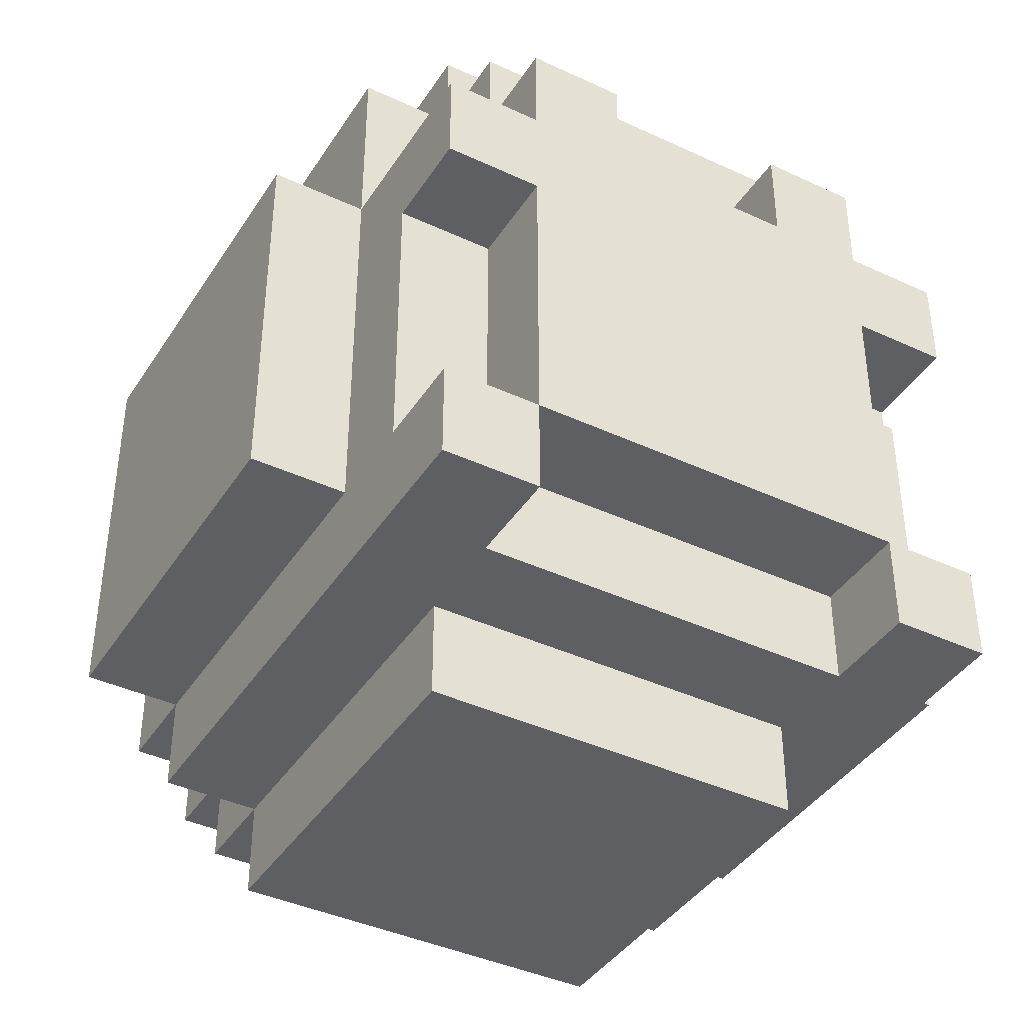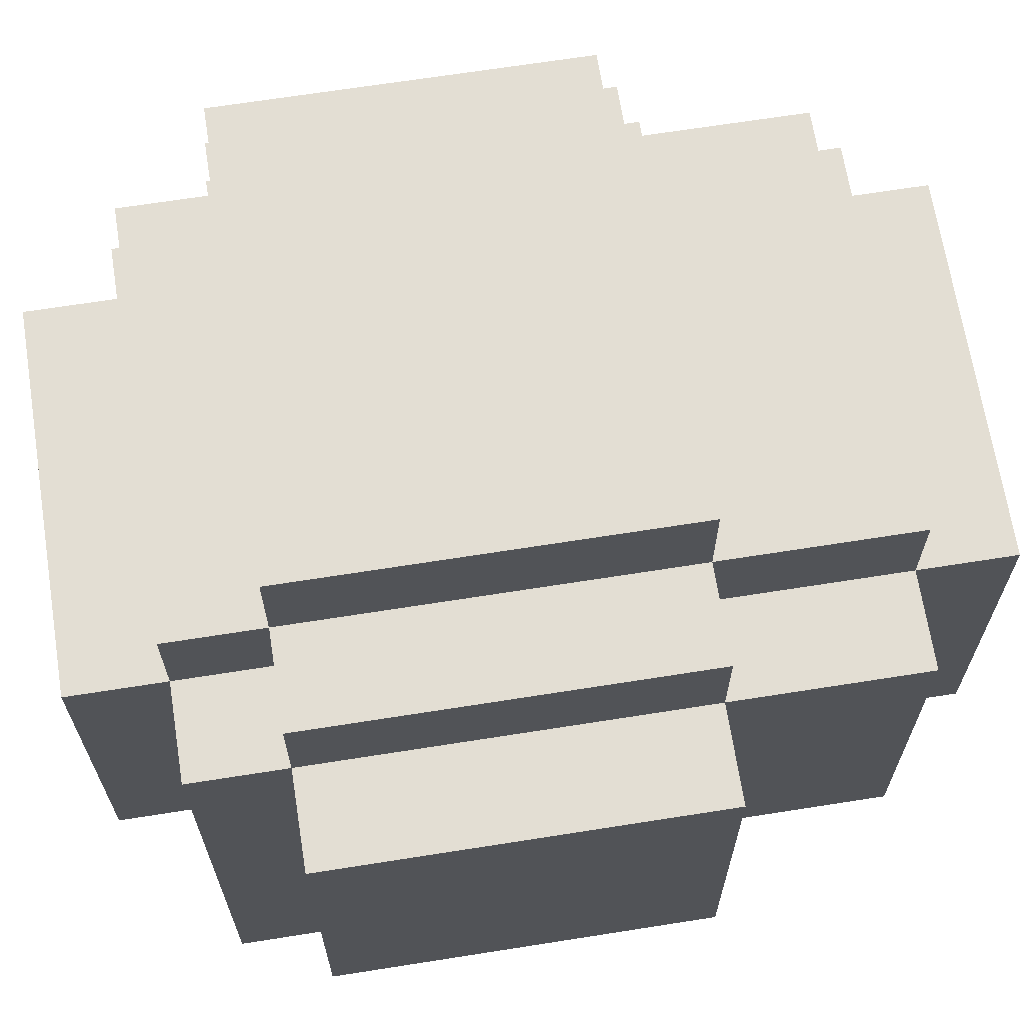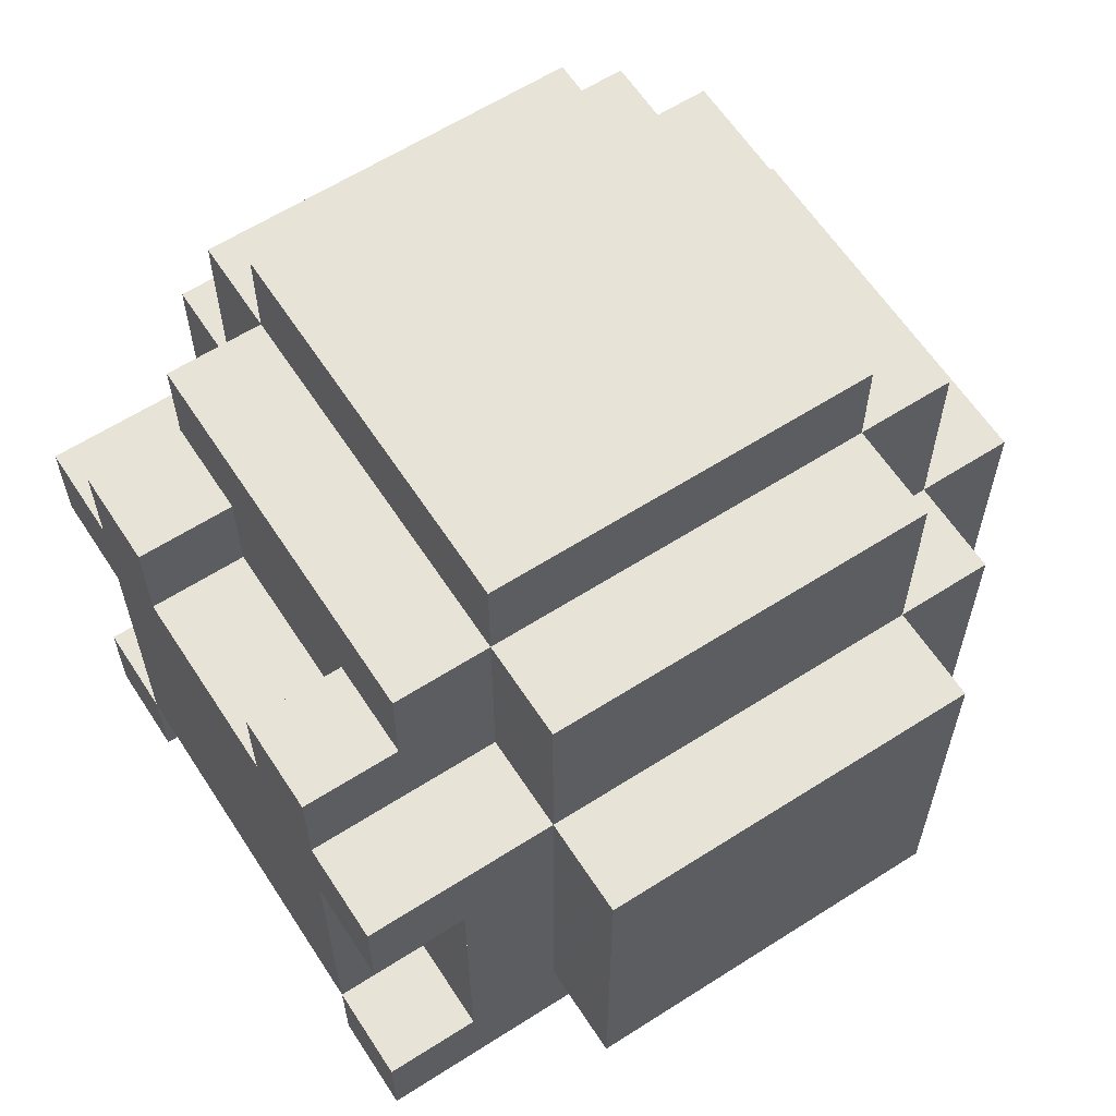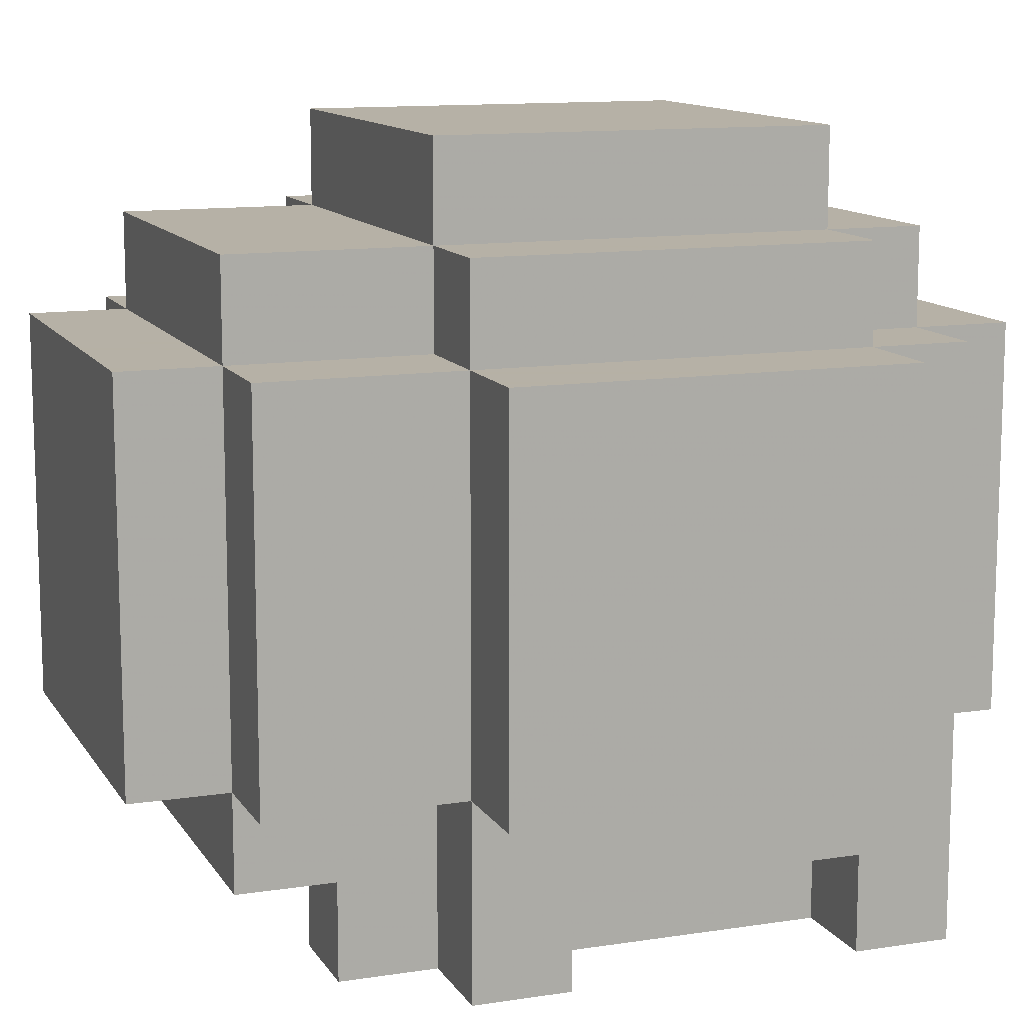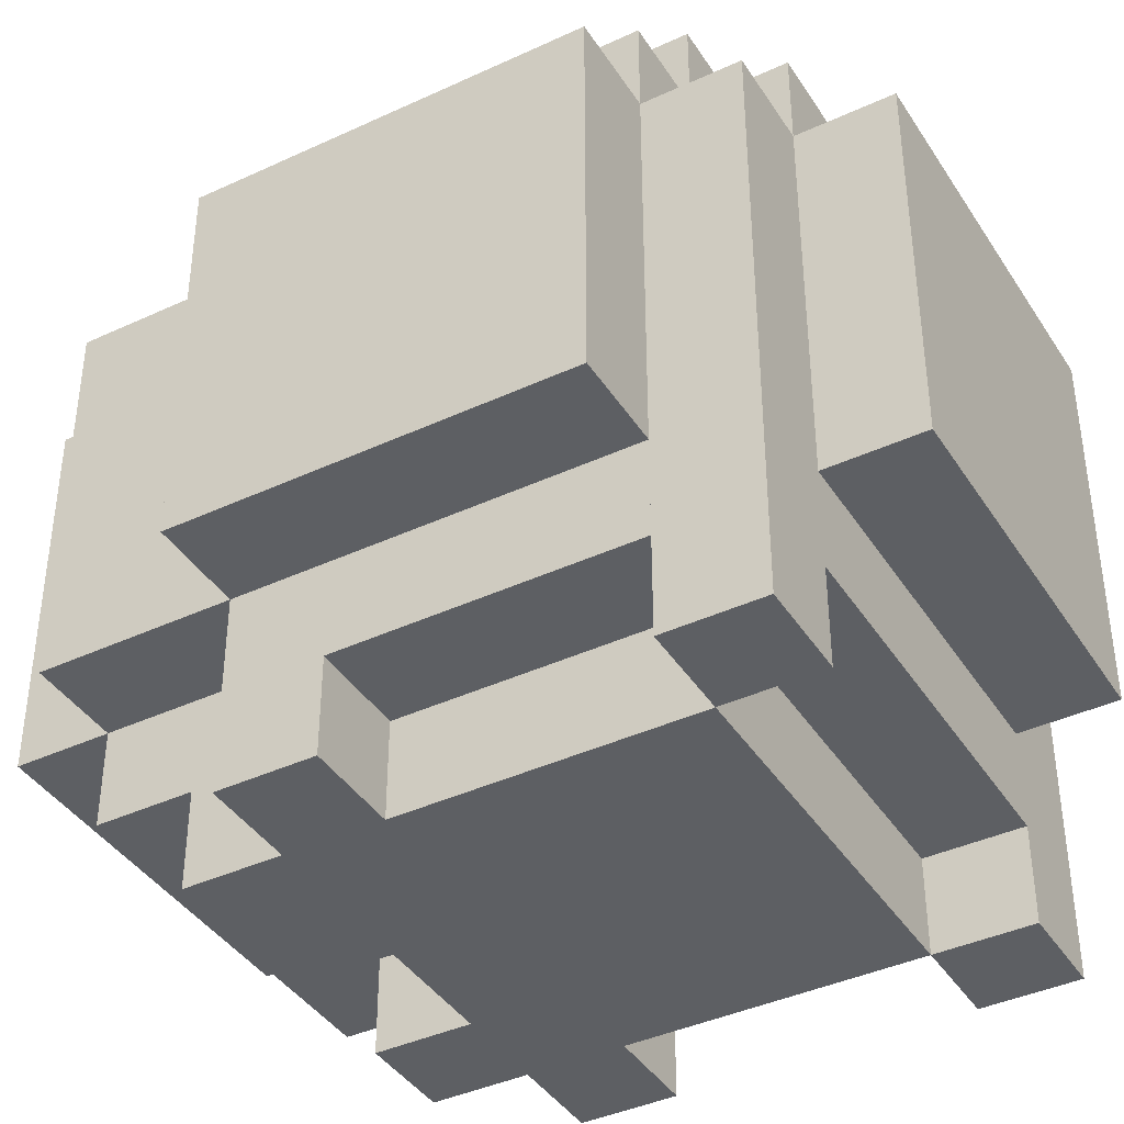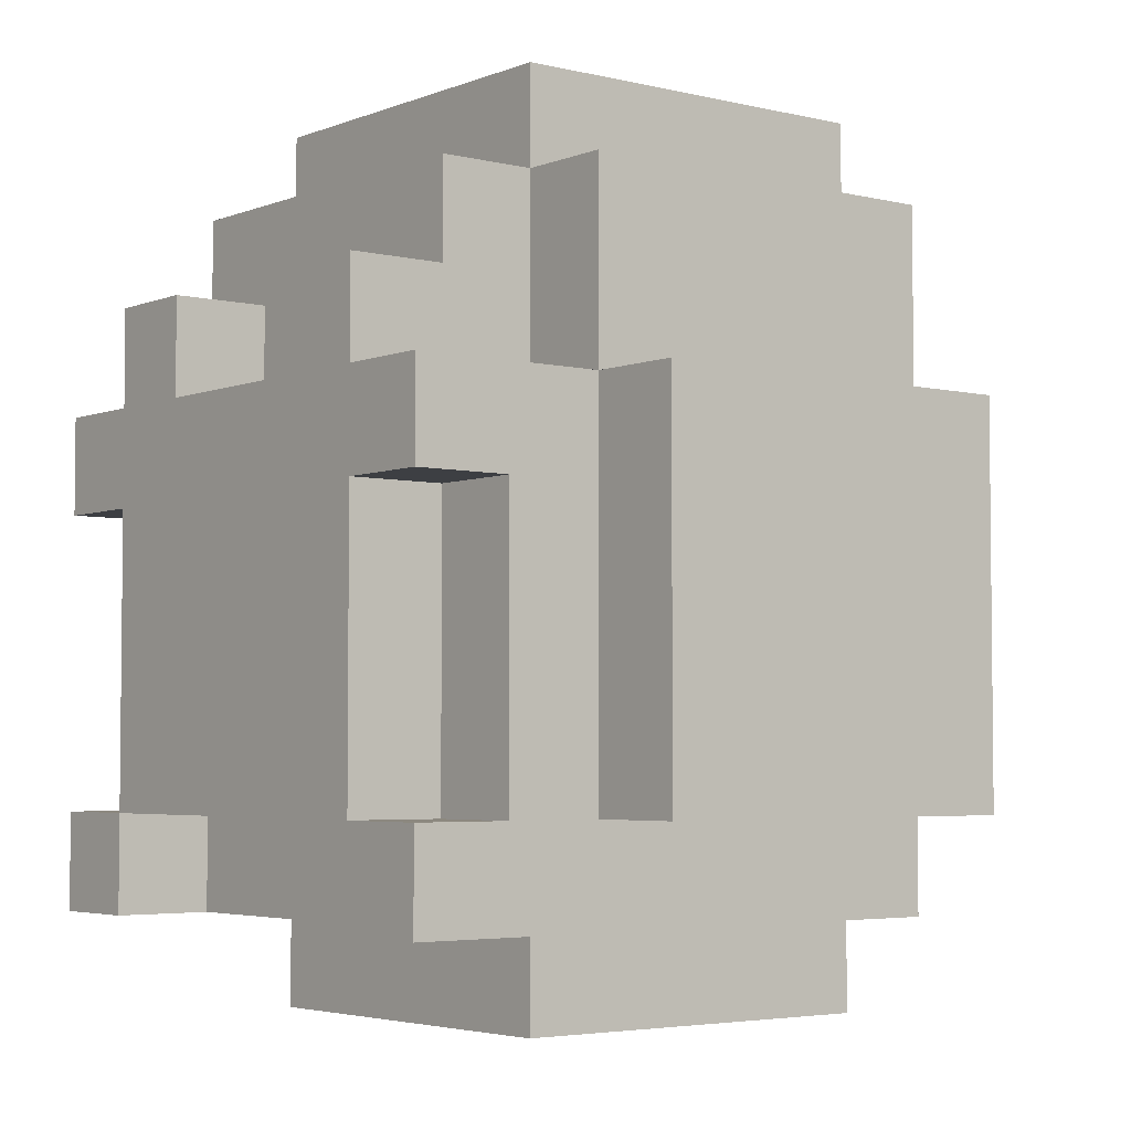
<metadata>
{"format":"obj","ext":"obj","renderer":"f3d","projection":"perspective","resolution":1024,"background":"white","views":[{"elev":-40.4,"azim":150.2,"up":"+Y"},{"elev":67.3,"azim":81.0,"up":"+Z"},{"elev":61.7,"azim":-123.0,"up":"+Y"},{"elev":12.1,"azim":-110.2,"up":"+Z"},{"elev":-40.4,"azim":-60.3,"up":"+Z"},{"elev":-4.0,"azim":-128.4,"up":"+Y"}]}
</metadata>
<code>
g Model
v -14.22 -8.889 8.889
v -14.22 5.333 8.889
v -14.22 5.333 -5.333
v -14.22 -8.889 -5.333
f 1 2 3 4
v -10.67 5.333 8.889
v -10.67 12.44 8.889
v -10.67 12.44 -5.333
v -10.67 5.333 -5.333
f 5 6 7 8
v -10.67 -12.44 8.889
v -10.67 -8.889 8.889
v -10.67 -8.889 -12.44
v -10.67 -12.44 -12.44
f 9 10 11 12
v -10.67 -8.889 -5.333
v -10.67 5.333 -5.333
v -10.67 5.333 -8.889
v -10.67 -8.889 -8.889
f 13 14 15 16
v -10.67 -8.889 12.44
v -10.67 5.333 12.44
v -10.67 5.333 8.889
v -10.67 -8.889 8.889
f 17 18 19 20
v -10.67 1.778 -8.889
v -10.67 5.333 -8.889
v -10.67 5.333 -12.44
v -10.67 1.778 -12.44
f 21 22 23 24
v -7.111 -16 8.889
v -7.111 -12.44 8.889
v -7.111 -12.44 -5.333
v -7.111 -16 -5.333
f 25 26 27 28
v -7.111 12.44 8.889
v -7.111 16 8.889
v -7.111 16 -5.333
v -7.111 12.44 -5.333
f 29 30 31 32
v -7.111 -8.889 16
v -7.111 5.333 16
v -7.111 5.333 12.44
v -7.111 -8.889 12.44
f 33 34 35 36
v -7.111 -8.889 -8.889
v -7.111 1.778 -8.889
v -7.111 1.778 -12.44
v -7.111 -8.889 -12.44
f 37 38 39 40
v -7.111 5.333 -5.333
v -7.111 8.889 -5.333
v -7.111 8.889 -12.44
v -7.111 5.333 -12.44
f 41 42 43 44
v -7.111 5.333 12.44
v -7.111 12.44 12.44
v -7.111 12.44 8.889
v -7.111 5.333 8.889
f 45 46 47 48
v -7.111 8.889 -5.333
v -7.111 12.44 -5.333
v -7.111 12.44 -8.889
v -7.111 8.889 -8.889
f 49 50 51 52
v -7.111 -12.44 12.44
v -7.111 -8.889 12.44
v -7.111 -8.889 8.889
v -7.111 -12.44 8.889
f 53 54 55 56
v 3.556 5.333 -8.889
v 3.556 8.889 -8.889
v 3.556 8.889 -12.44
v 3.556 5.333 -12.44
f 57 58 59 60
v 7.111 -12.44 -8.889
v 7.111 -8.889 -8.889
v 7.111 -8.889 -12.44
v 7.111 -12.44 -12.44
f 61 62 63 64
v -7.111 -12.44 -12.44
v -7.111 -8.889 -12.44
v -7.111 -8.889 -8.889
v -7.111 -12.44 -8.889
f 65 66 67 68
v -3.556 5.333 -12.44
v -3.556 8.889 -12.44
v -3.556 8.889 -8.889
v -3.556 5.333 -8.889
f 69 70 71 72
v 7.111 -16 -5.333
v 7.111 -12.44 -5.333
v 7.111 -12.44 8.889
v 7.111 -16 8.889
f 73 74 75 76
v 7.111 12.44 -5.333
v 7.111 16 -5.333
v 7.111 16 8.889
v 7.111 12.44 8.889
f 77 78 79 80
v 7.111 -8.889 12.44
v 7.111 5.333 12.44
v 7.111 5.333 16
v 7.111 -8.889 16
f 81 82 83 84
v 7.111 -8.889 -12.44
v 7.111 1.778 -12.44
v 7.111 1.778 -8.889
v 7.111 -8.889 -8.889
f 85 86 87 88
v 7.111 5.333 -12.44
v 7.111 8.889 -12.44
v 7.111 8.889 -5.333
v 7.111 5.333 -5.333
f 89 90 91 92
v 7.111 5.333 8.889
v 7.111 12.44 8.889
v 7.111 12.44 12.44
v 7.111 5.333 12.44
f 93 94 95 96
v 7.111 8.889 -8.889
v 7.111 12.44 -8.889
v 7.111 12.44 -5.333
v 7.111 8.889 -5.333
f 97 98 99 100
v 7.111 -12.44 8.889
v 7.111 -8.889 8.889
v 7.111 -8.889 12.44
v 7.111 -12.44 12.44
f 101 102 103 104
v 10.67 5.333 -5.333
v 10.67 12.44 -5.333
v 10.67 12.44 8.889
v 10.67 5.333 8.889
f 105 106 107 108
v 10.67 -12.44 -12.44
v 10.67 -8.889 -12.44
v 10.67 -8.889 8.889
v 10.67 -12.44 8.889
f 109 110 111 112
v 10.67 -8.889 -8.889
v 10.67 5.333 -8.889
v 10.67 5.333 -5.333
v 10.67 -8.889 -5.333
f 113 114 115 116
v 10.67 -8.889 8.889
v 10.67 5.333 8.889
v 10.67 5.333 12.44
v 10.67 -8.889 12.44
f 117 118 119 120
v 10.67 1.778 -12.44
v 10.67 5.333 -12.44
v 10.67 5.333 -8.889
v 10.67 1.778 -8.889
f 121 122 123 124
v 14.22 -8.889 -5.333
v 14.22 5.333 -5.333
v 14.22 5.333 8.889
v 14.22 -8.889 8.889
f 125 126 127 128
v -7.111 -16 -5.333
v 7.111 -16 -5.333
v 7.111 -16 8.889
v -7.111 -16 8.889
f 129 130 131 132
v -10.67 -12.44 -12.44
v -7.111 -12.44 -12.44
v -7.111 -12.44 8.889
v -10.67 -12.44 8.889
f 133 134 135 136
v 7.111 -12.44 -12.44
v 10.67 -12.44 -12.44
v 10.67 -12.44 8.889
v 7.111 -12.44 8.889
f 137 138 139 140
v -7.111 -12.44 -8.889
v 7.111 -12.44 -8.889
v 7.111 -12.44 -5.333
v -7.111 -12.44 -5.333
f 141 142 143 144
v -7.111 -12.44 8.889
v 7.111 -12.44 8.889
v 7.111 -12.44 12.44
v -7.111 -12.44 12.44
f 145 146 147 148
v -7.111 -8.889 -12.44
v 7.111 -8.889 -12.44
v 7.111 -8.889 -8.889
v -7.111 -8.889 -8.889
f 149 150 151 152
v -14.22 -8.889 -5.333
v -10.67 -8.889 -5.333
v -10.67 -8.889 8.889
v -14.22 -8.889 8.889
f 153 154 155 156
v 10.67 -8.889 -5.333
v 14.22 -8.889 -5.333
v 14.22 -8.889 8.889
v 10.67 -8.889 8.889
f 157 158 159 160
v -7.111 -8.889 12.44
v 7.111 -8.889 12.44
v 7.111 -8.889 16
v -7.111 -8.889 16
f 161 162 163 164
v -10.67 -8.889 8.889
v -7.111 -8.889 8.889
v -7.111 -8.889 12.44
v -10.67 -8.889 12.44
f 165 166 167 168
v 7.111 -8.889 8.889
v 10.67 -8.889 8.889
v 10.67 -8.889 12.44
v 7.111 -8.889 12.44
f 169 170 171 172
v -10.67 1.778 -12.44
v -7.111 1.778 -12.44
v -7.111 1.778 -8.889
v -10.67 1.778 -8.889
f 173 174 175 176
v 7.111 1.778 -12.44
v 10.67 1.778 -12.44
v 10.67 1.778 -8.889
v 7.111 1.778 -8.889
f 177 178 179 180
v -10.67 -8.889 -8.889
v -7.111 -8.889 -8.889
v -7.111 -8.889 -12.44
v -10.67 -8.889 -12.44
f 181 182 183 184
v 7.111 -8.889 -8.889
v 10.67 -8.889 -8.889
v 10.67 -8.889 -12.44
v 7.111 -8.889 -12.44
f 185 186 187 188
v -14.22 5.333 8.889
v -10.67 5.333 8.889
v -10.67 5.333 -5.333
v -14.22 5.333 -5.333
f 189 190 191 192
v 10.67 5.333 8.889
v 14.22 5.333 8.889
v 14.22 5.333 -5.333
v 10.67 5.333 -5.333
f 193 194 195 196
v -7.111 5.333 16
v 7.111 5.333 16
v 7.111 5.333 12.44
v -7.111 5.333 12.44
f 197 198 199 200
v -10.67 5.333 -5.333
v -7.111 5.333 -5.333
v -7.111 5.333 -12.44
v -10.67 5.333 -12.44
f 201 202 203 204
v -3.556 5.333 -8.889
v 3.556 5.333 -8.889
v 3.556 5.333 -12.44
v -3.556 5.333 -12.44
f 205 206 207 208
v 7.111 5.333 -5.333
v 10.67 5.333 -5.333
v 10.67 5.333 -12.44
v 7.111 5.333 -12.44
f 209 210 211 212
v -10.67 5.333 12.44
v -7.111 5.333 12.44
v -7.111 5.333 8.889
v -10.67 5.333 8.889
f 213 214 215 216
v 7.111 5.333 12.44
v 10.67 5.333 12.44
v 10.67 5.333 8.889
v 7.111 5.333 8.889
f 217 218 219 220
v -7.111 8.889 -8.889
v -3.556 8.889 -8.889
v -3.556 8.889 -12.44
v -7.111 8.889 -12.44
f 221 222 223 224
v 3.556 8.889 -8.889
v 7.111 8.889 -8.889
v 7.111 8.889 -12.44
v 3.556 8.889 -12.44
f 225 226 227 228
v -7.111 12.44 -5.333
v 7.111 12.44 -5.333
v 7.111 12.44 -8.889
v -7.111 12.44 -8.889
f 229 230 231 232
v -10.67 12.44 8.889
v -7.111 12.44 8.889
v -7.111 12.44 -5.333
v -10.67 12.44 -5.333
f 233 234 235 236
v 7.111 12.44 8.889
v 10.67 12.44 8.889
v 10.67 12.44 -5.333
v 7.111 12.44 -5.333
f 237 238 239 240
v -7.111 12.44 12.44
v 7.111 12.44 12.44
v 7.111 12.44 8.889
v -7.111 12.44 8.889
f 241 242 243 244
v -7.111 16 8.889
v 7.111 16 8.889
v 7.111 16 -5.333
v -7.111 16 -5.333
f 245 246 247 248
v -7.111 5.333 -12.44
v 7.111 5.333 -12.44
v 7.111 -8.889 -12.44
v -7.111 -8.889 -12.44
f 249 250 251 252
v -10.67 -8.889 -12.44
v -7.111 -8.889 -12.44
v -7.111 -12.44 -12.44
v -10.67 -12.44 -12.44
f 253 254 255 256
v 7.111 -8.889 -12.44
v 10.67 -8.889 -12.44
v 10.67 -12.44 -12.44
v 7.111 -12.44 -12.44
f 257 258 259 260
v -10.67 5.333 -12.44
v -7.111 5.333 -12.44
v -7.111 1.778 -12.44
v -10.67 1.778 -12.44
f 261 262 263 264
v 7.111 5.333 -12.44
v 10.67 5.333 -12.44
v 10.67 1.778 -12.44
v 7.111 1.778 -12.44
f 265 266 267 268
v -7.111 8.889 -12.44
v -3.556 8.889 -12.44
v -3.556 5.333 -12.44
v -7.111 5.333 -12.44
f 269 270 271 272
v 3.556 8.889 -12.44
v 7.111 8.889 -12.44
v 7.111 5.333 -12.44
v 3.556 5.333 -12.44
f 273 274 275 276
v -7.111 -8.889 -8.889
v 7.111 -8.889 -8.889
v 7.111 -12.44 -8.889
v -7.111 -12.44 -8.889
f 277 278 279 280
v -3.556 12.44 -8.889
v 3.556 12.44 -8.889
v 3.556 5.333 -8.889
v -3.556 5.333 -8.889
f 281 282 283 284
v -10.67 1.778 -8.889
v -7.111 1.778 -8.889
v -7.111 -8.889 -8.889
v -10.67 -8.889 -8.889
f 285 286 287 288
v 7.111 1.778 -8.889
v 10.67 1.778 -8.889
v 10.67 -8.889 -8.889
v 7.111 -8.889 -8.889
f 289 290 291 292
v -7.111 12.44 -8.889
v -3.556 12.44 -8.889
v -3.556 8.889 -8.889
v -7.111 8.889 -8.889
f 293 294 295 296
v 3.556 12.44 -8.889
v 7.111 12.44 -8.889
v 7.111 8.889 -8.889
v 3.556 8.889 -8.889
f 297 298 299 300
v -7.111 -12.44 -5.333
v 7.111 -12.44 -5.333
v 7.111 -16 -5.333
v -7.111 -16 -5.333
f 301 302 303 304
v -14.22 5.333 -5.333
v -10.67 5.333 -5.333
v -10.67 -8.889 -5.333
v -14.22 -8.889 -5.333
f 305 306 307 308
v 10.67 5.333 -5.333
v 14.22 5.333 -5.333
v 14.22 -8.889 -5.333
v 10.67 -8.889 -5.333
f 309 310 311 312
v -7.111 16 -5.333
v 7.111 16 -5.333
v 7.111 12.44 -5.333
v -7.111 12.44 -5.333
f 313 314 315 316
v -10.67 12.44 -5.333
v -7.111 12.44 -5.333
v -7.111 5.333 -5.333
v -10.67 5.333 -5.333
f 317 318 319 320
v 7.111 12.44 -5.333
v 10.67 12.44 -5.333
v 10.67 5.333 -5.333
v 7.111 5.333 -5.333
f 321 322 323 324
v -7.111 -16 8.889
v 7.111 -16 8.889
v 7.111 -12.44 8.889
v -7.111 -12.44 8.889
f 325 326 327 328
v -14.22 -8.889 8.889
v -10.67 -8.889 8.889
v -10.67 5.333 8.889
v -14.22 5.333 8.889
f 329 330 331 332
v 10.67 -8.889 8.889
v 14.22 -8.889 8.889
v 14.22 5.333 8.889
v 10.67 5.333 8.889
f 333 334 335 336
v -7.111 12.44 8.889
v 7.111 12.44 8.889
v 7.111 16 8.889
v -7.111 16 8.889
f 337 338 339 340
v -10.67 5.333 8.889
v -7.111 5.333 8.889
v -7.111 12.44 8.889
v -10.67 12.44 8.889
f 341 342 343 344
v 7.111 5.333 8.889
v 10.67 5.333 8.889
v 10.67 12.44 8.889
v 7.111 12.44 8.889
f 345 346 347 348
v -10.67 -12.44 8.889
v -7.111 -12.44 8.889
v -7.111 -8.889 8.889
v -10.67 -8.889 8.889
f 349 350 351 352
v 7.111 -12.44 8.889
v 10.67 -12.44 8.889
v 10.67 -8.889 8.889
v 7.111 -8.889 8.889
f 353 354 355 356
v -7.111 5.333 12.44
v 7.111 5.333 12.44
v 7.111 12.44 12.44
v -7.111 12.44 12.44
f 357 358 359 360
v -7.111 -12.44 12.44
v 7.111 -12.44 12.44
v 7.111 -8.889 12.44
v -7.111 -8.889 12.44
f 361 362 363 364
v -10.67 -8.889 12.44
v -7.111 -8.889 12.44
v -7.111 5.333 12.44
v -10.67 5.333 12.44
f 365 366 367 368
v 7.111 -8.889 12.44
v 10.67 -8.889 12.44
v 10.67 5.333 12.44
v 7.111 5.333 12.44
f 369 370 371 372
v -7.111 -8.889 16
v 7.111 -8.889 16
v 7.111 5.333 16
v -7.111 5.333 16
f 373 374 375 376

</code>
